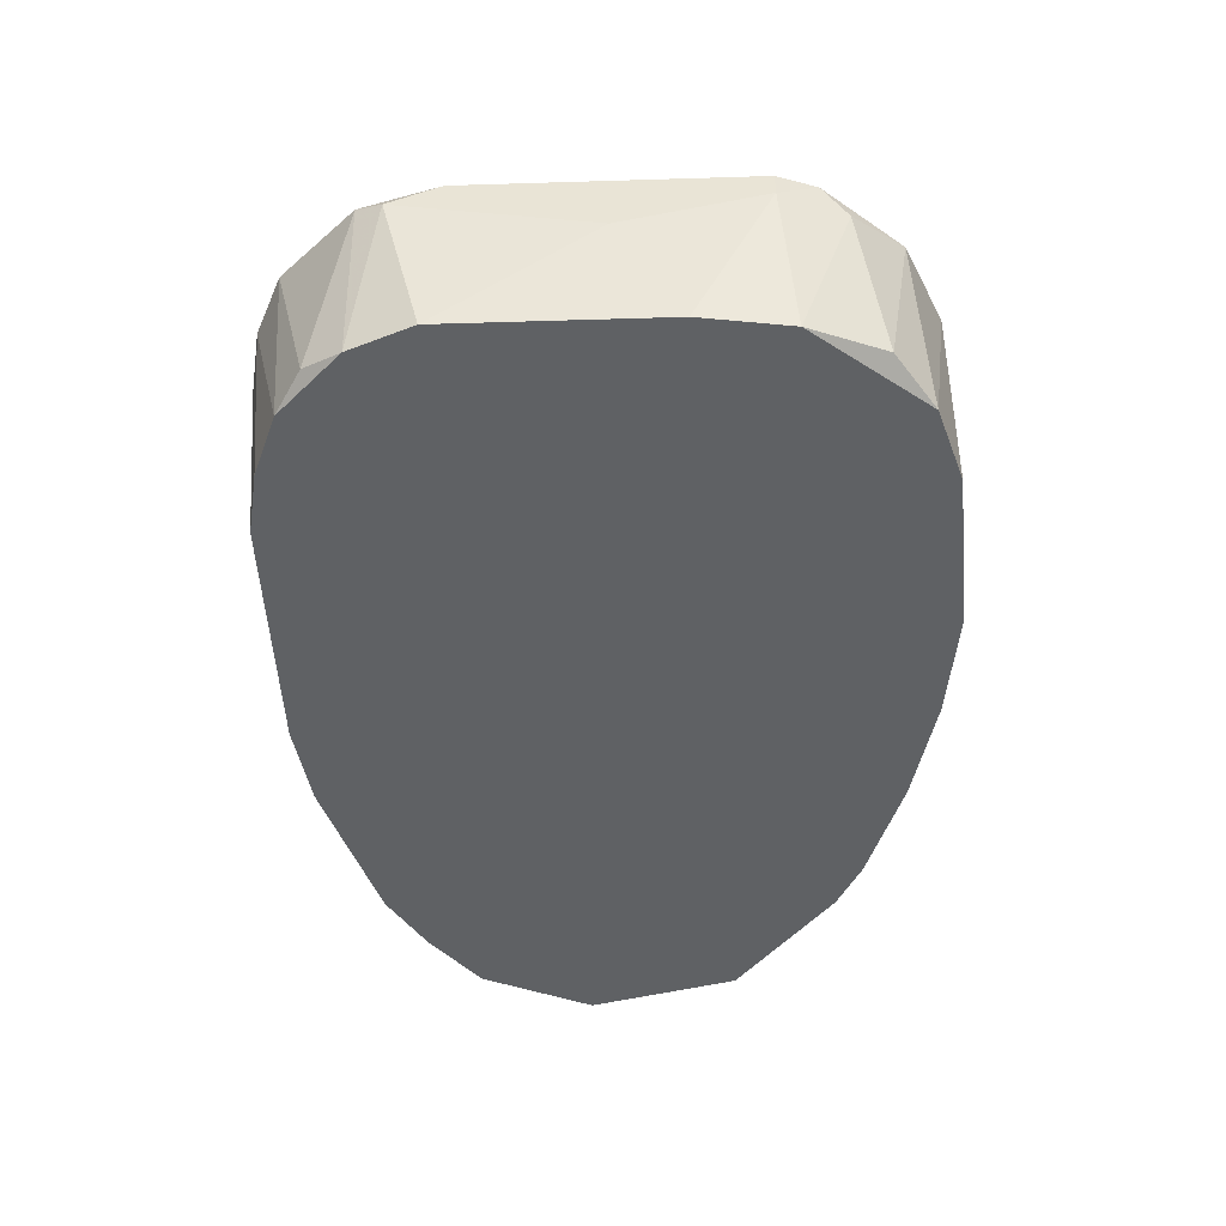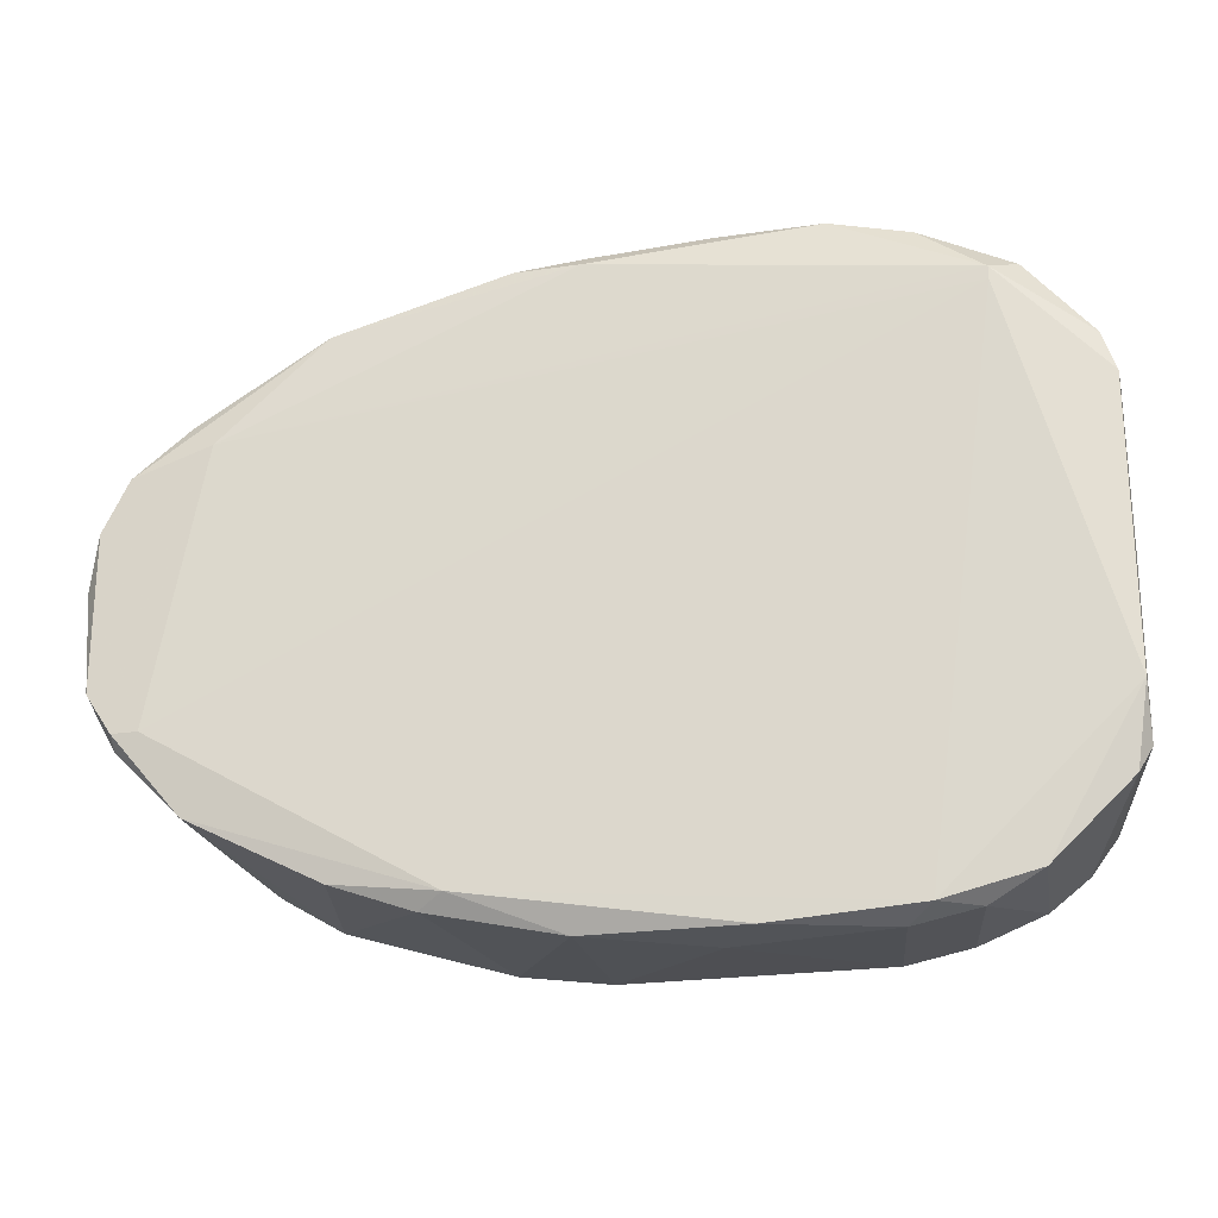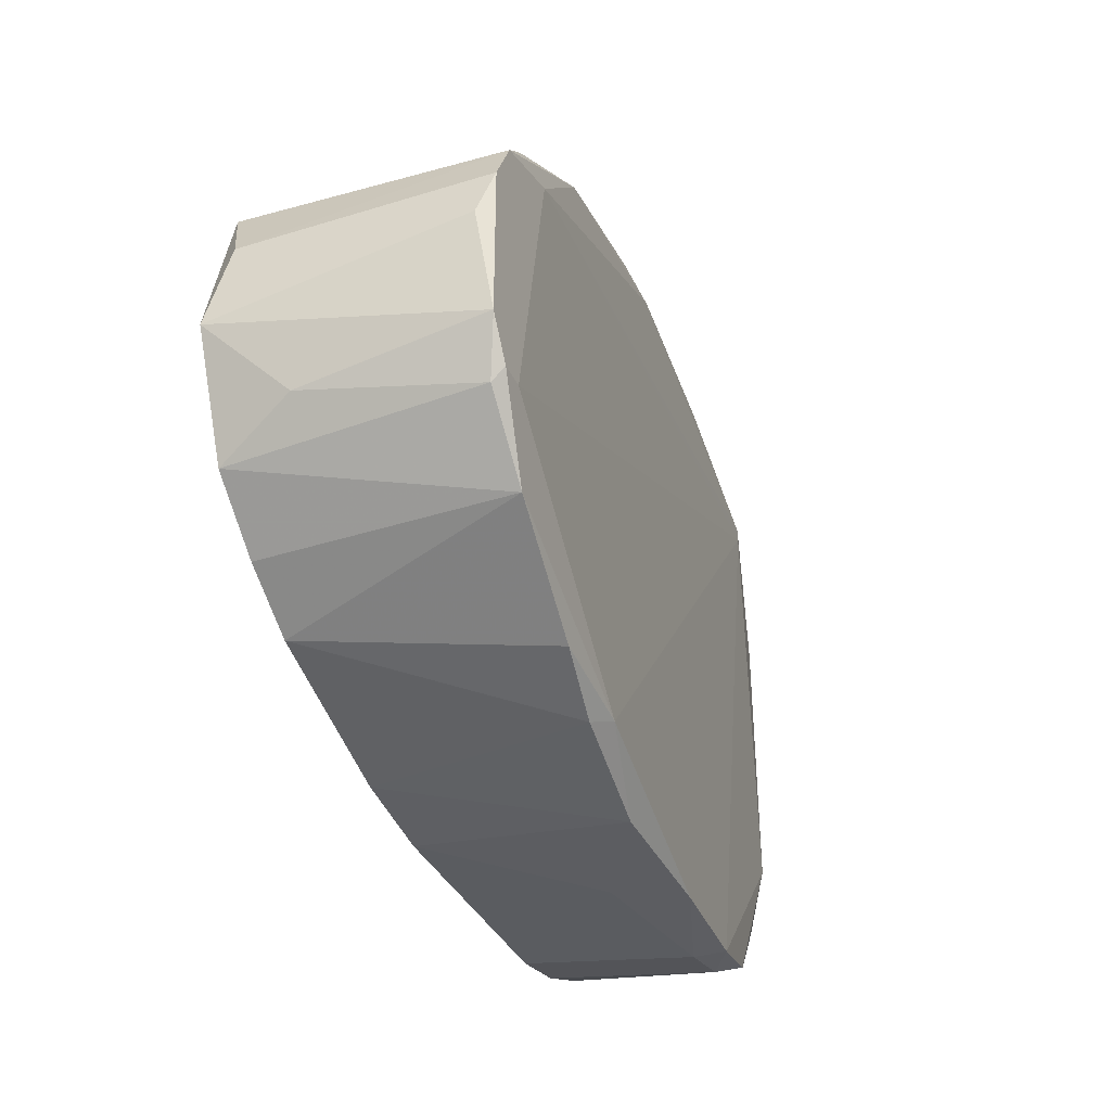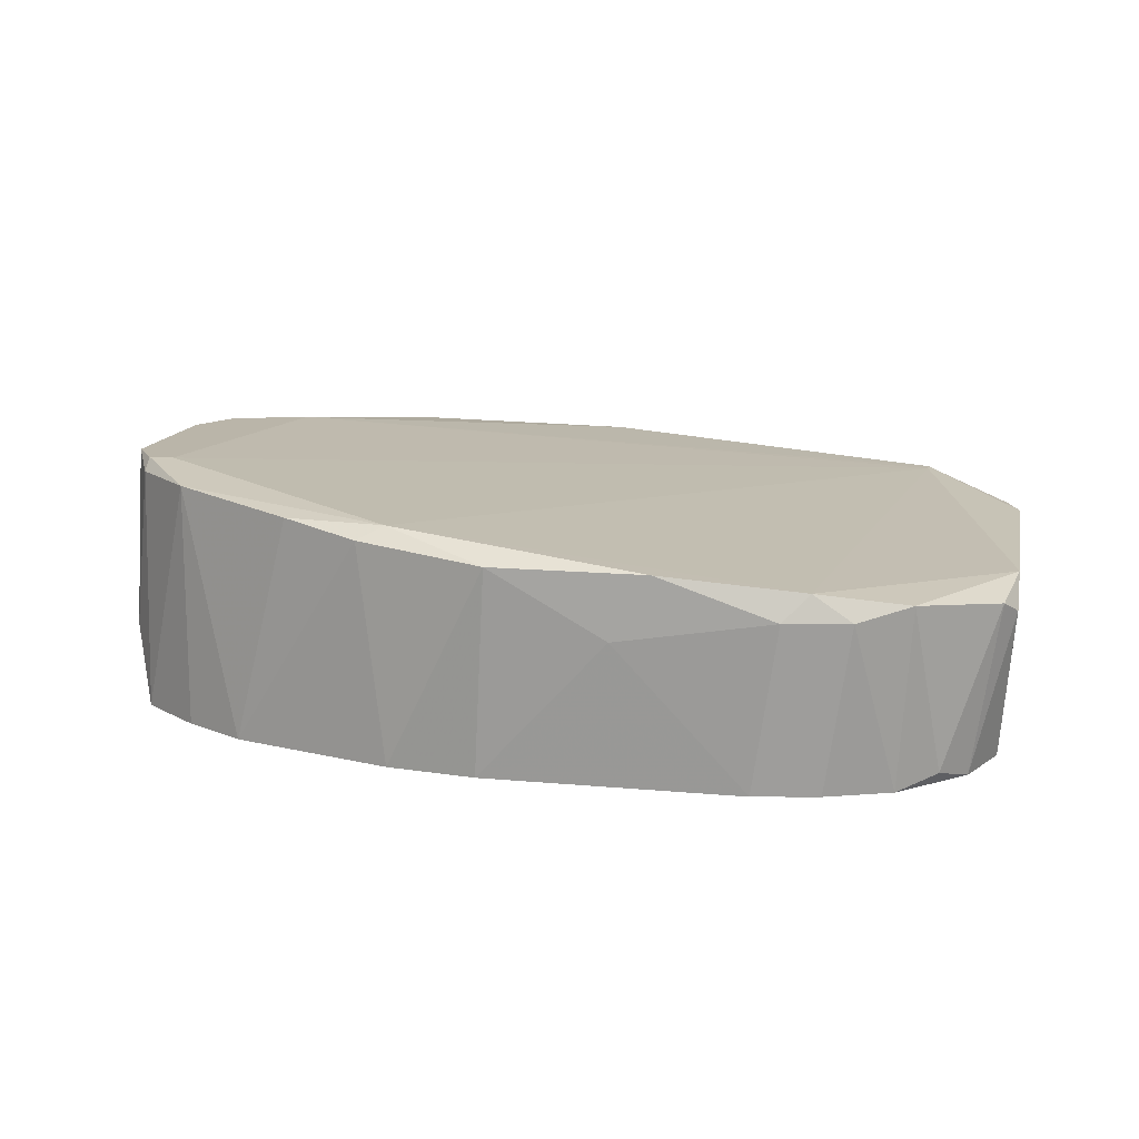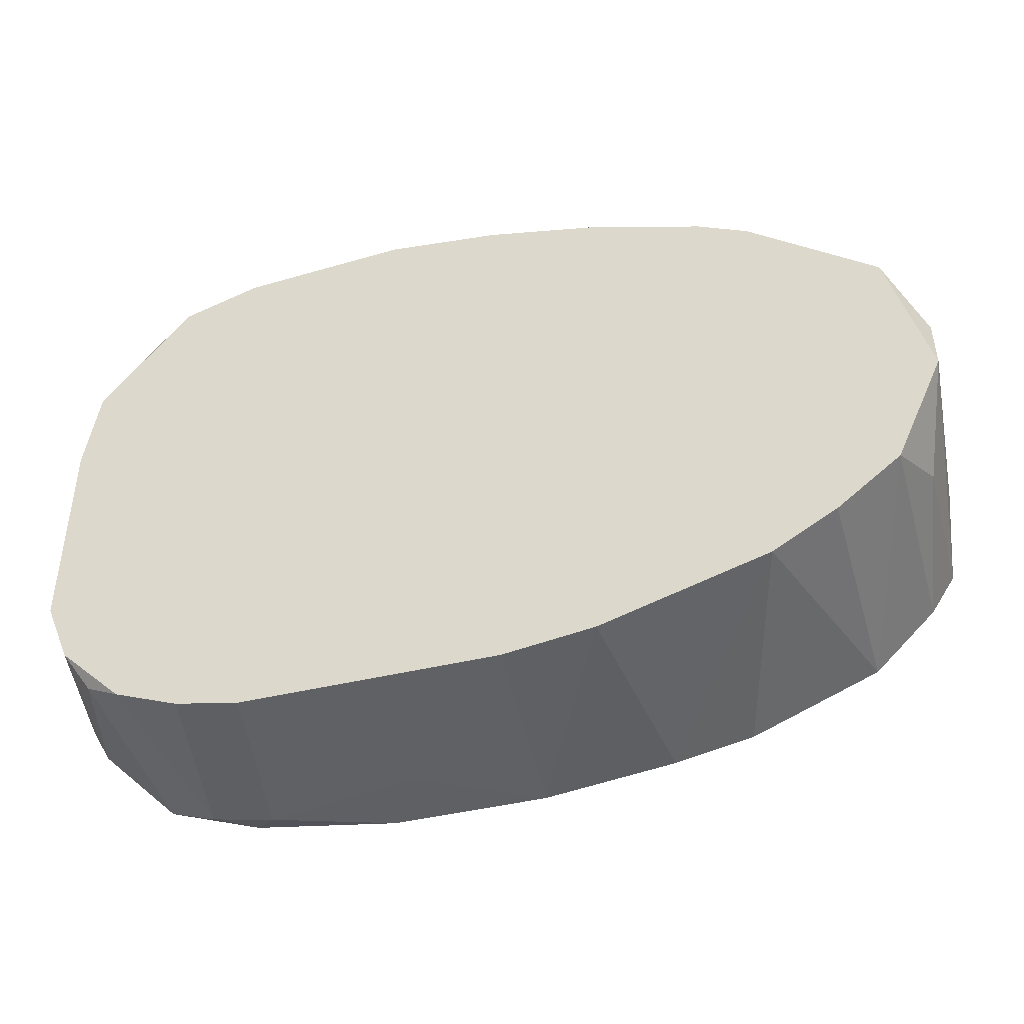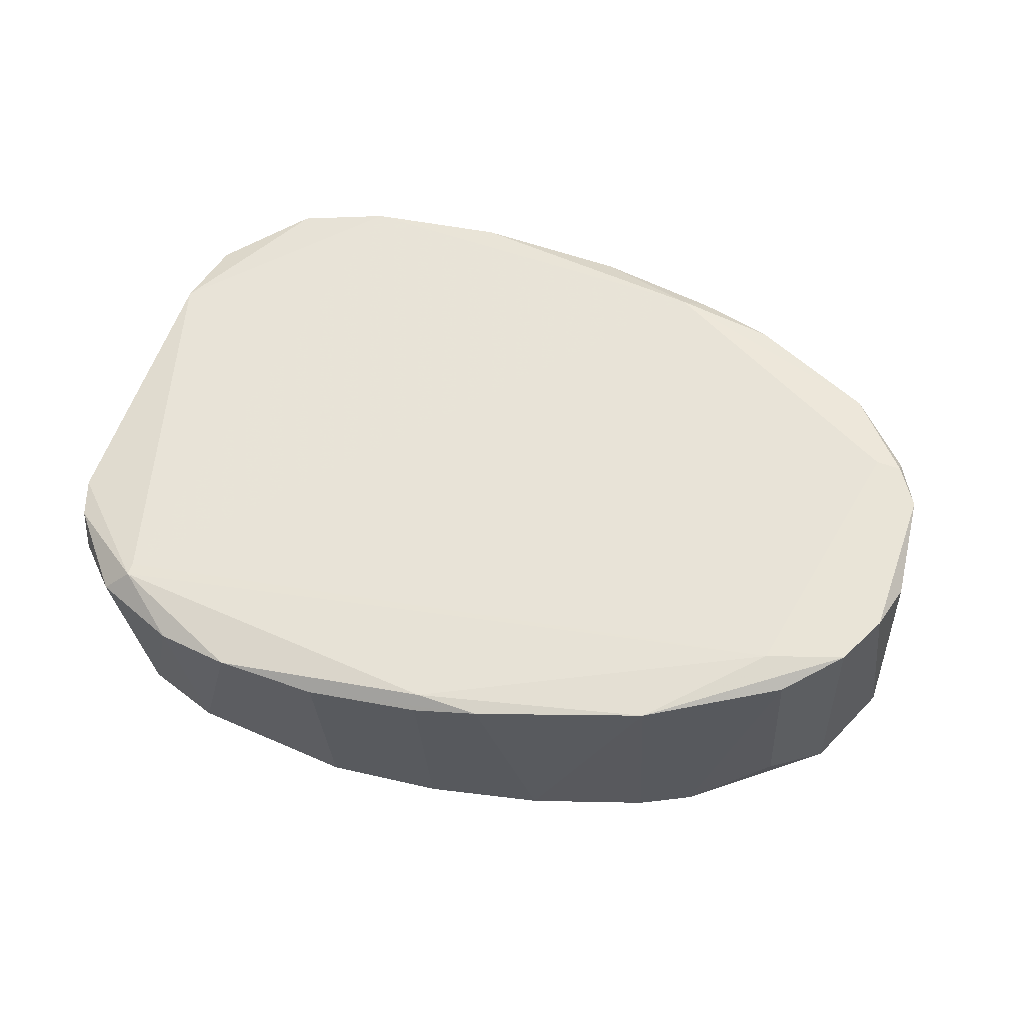
<metadata>
{"format":"obj","ext":"obj","renderer":"f3d","projection":"perspective","resolution":1024,"background":"white","views":[{"elev":-46.2,"azim":-88.0,"up":"+Y"},{"elev":-23.3,"azim":-166.1,"up":"+Z"},{"elev":-36.3,"azim":112.6,"up":"+Z"},{"elev":13.5,"azim":-168.2,"up":"+Y"},{"elev":-44.1,"azim":15.7,"up":"+Z"},{"elev":60.8,"azim":19.6,"up":"+Y"}]}
</metadata>
<code>
v 0.03221 0.01985 0.01228
v 0.004667 0.01544 -0.02737
v 0.004667 -0.002184 0.02659
v -0.01955 -0.002184 0.02659
v 0.02339 0.01874 0.02109
v 0.04323 2e-05 0.003465
v 0.04323 -0.002184 -0.003133
v -0.006333 0.01544 0.0277
v 0.01568 0.01654 -0.02516
v 0.0289 -0.002184 0.01888
v -0.02616 -0.002184 0.02439
v -0.01515 0.01544 0.0277
v 0.04212 0.01874 0.00126
v 0.01458 -0.002184 0.02439
v -0.03387 0.01103 0.01888
v -0.03387 -0.002184 0.01448
v 0.003572 0.01764 0.02549
v 0.003572 0.01654 0.02659
v -0.02836 0.01324 -0.02406
v 0.009076 0.01764 0.02549
v 0.03442 0.01874 0.01448
v 0.03992 -0.002184 0.01007
v -0.02065 0.01434 -0.02626
v -0.02947 0.01324 0.02329
v -0.03497 0.01213 -0.01745
v -0.03497 -0.002184 0.006769
v -0.03497 -0.002184 -0.01195
v -0.03497 0.01324 0.01668
v 0.03882 0.01985 -0.01085
v 0.03882 0.01985 0.01007
v 0.03882 0.01874 -0.01195
v 0.03882 -0.002184 -0.01305
v 0.03331 0.01874 -0.01745
v 0.03331 -0.002184 -0.01745
v 0.005769 -0.002184 -0.02626
v 0.03661 0.01985 -0.01085
v -0.02396 0.01213 -0.02626
v -0.01845 0.01213 -0.02737
v -0.005231 0.009931 -0.02737
v -0.005231 -0.002184 0.0277
v 0.02779 -0.002184 -0.02076
v 0.03551 0.001122 0.01448
v 0.0223 0.01764 -0.02296
v -0.03277 -0.002184 -0.01745
v -0.02726 0.01544 0.02109
v -0.02726 0.01544 0.02219
v -0.02726 -0.002184 -0.02296
v -0.02176 0.01434 0.02659
v -0.02176 -0.002184 -0.02516
v 0.04102 0.01985 -0.007536
v 0.04102 0.01985 0.005669
v 0.04102 0.004426 -0.009741
v 0.01348 0.01764 -0.02406
v 0.01348 -0.002184 -0.02516
v -0.008538 0.01544 -0.02737
v -0.03608 0.007732 0.001266
v -0.03608 0.01103 -0.01525
v -0.03608 0.01103 0.01338
v -0.03608 0.01324 -0.01085
v -0.03608 0.01324 0.01338
v -0.01625 -0.002184 -0.02626
v 0.02449 -0.002184 0.02109
v -0.03057 -0.001079 0.02109
v -0.03057 -0.001079 -0.02076
f 15 28 58
f 22 11 41
f 41 11 44
f 11 22 3
f 41 44 35
f 22 41 7
f 44 11 16
f 37 38 49
f 35 44 49
f 3 22 10
f 7 41 32
f 11 3 40
f 44 16 26
f 5 30 1
f 30 29 1
f 46 28 24
f 3 10 14
f 5 20 14
f 20 3 14
f 30 22 6
f 22 7 6
f 7 13 6
f 46 59 60
f 28 46 60
f 59 57 60
f 30 5 21
f 5 10 21
f 53 9 2
f 38 55 2
f 55 53 2
f 29 30 50
f 13 7 50
f 44 26 27
f 57 44 27
f 11 40 4
f 40 12 4
f 41 35 54
f 9 41 54
f 35 2 54
f 2 9 54
f 29 33 36
f 33 53 36
f 1 29 36
f 20 12 8
f 12 40 8
f 16 11 63
f 11 24 63
f 49 38 61
f 35 49 61
f 12 46 48
f 46 24 48
f 24 11 48
f 11 4 48
f 4 12 48
f 46 12 17
f 20 5 17
f 12 20 17
f 1 46 17
f 5 1 17
f 41 9 43
f 9 53 43
f 53 33 43
f 33 41 43
f 38 37 23
f 55 38 23
f 53 55 23
f 19 59 23
f 37 19 23
f 22 30 42
f 10 22 42
f 30 21 42
f 21 10 42
f 60 57 56
f 27 26 56
f 57 27 56
f 7 32 52
f 50 7 52
f 50 52 31
f 33 29 31
f 32 33 31
f 29 50 31
f 52 32 31
f 38 2 39
f 2 35 39
f 61 38 39
f 35 61 39
f 59 46 45
f 46 1 45
f 36 53 45
f 1 36 45
f 23 59 45
f 53 23 45
f 10 5 62
f 14 10 62
f 5 14 62
f 59 19 25
f 44 57 25
f 57 59 25
f 64 44 25
f 19 64 25
f 37 49 47
f 49 44 47
f 19 37 47
f 44 64 47
f 64 19 47
f 30 6 51
f 6 13 51
f 50 30 51
f 13 50 51
f 41 33 34
f 32 41 34
f 33 32 34
f 24 28 15
f 16 63 15
f 63 24 15
f 3 20 18
f 40 3 18
f 20 8 18
f 8 40 18
f 26 16 58
f 28 60 58
f 56 26 58
f 60 56 58
f 16 15 58

</code>
